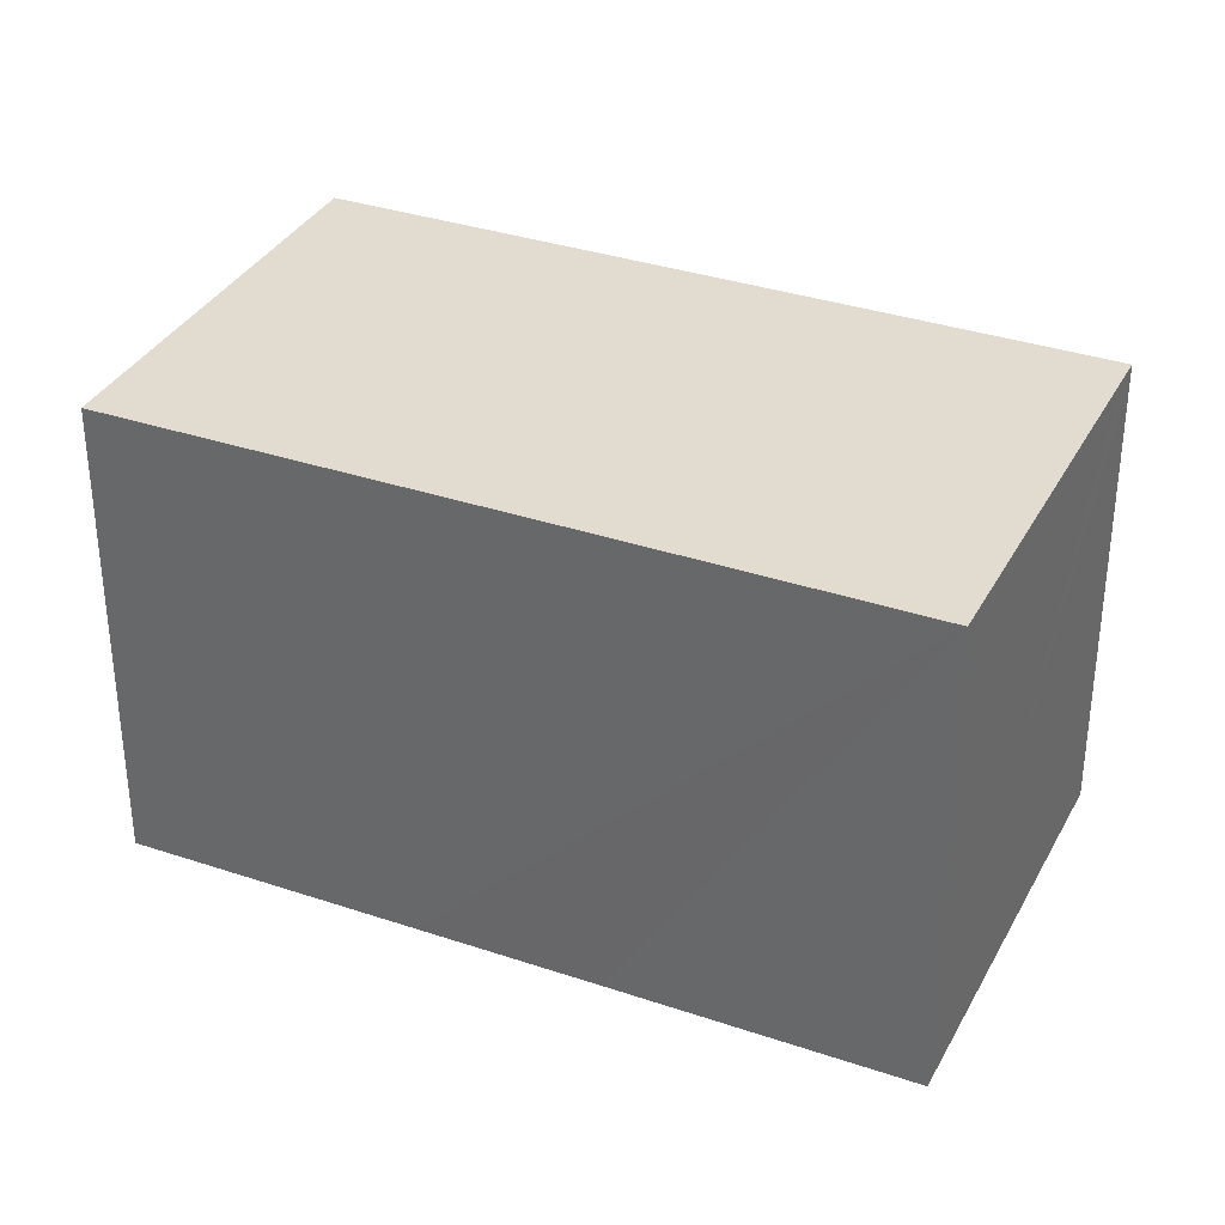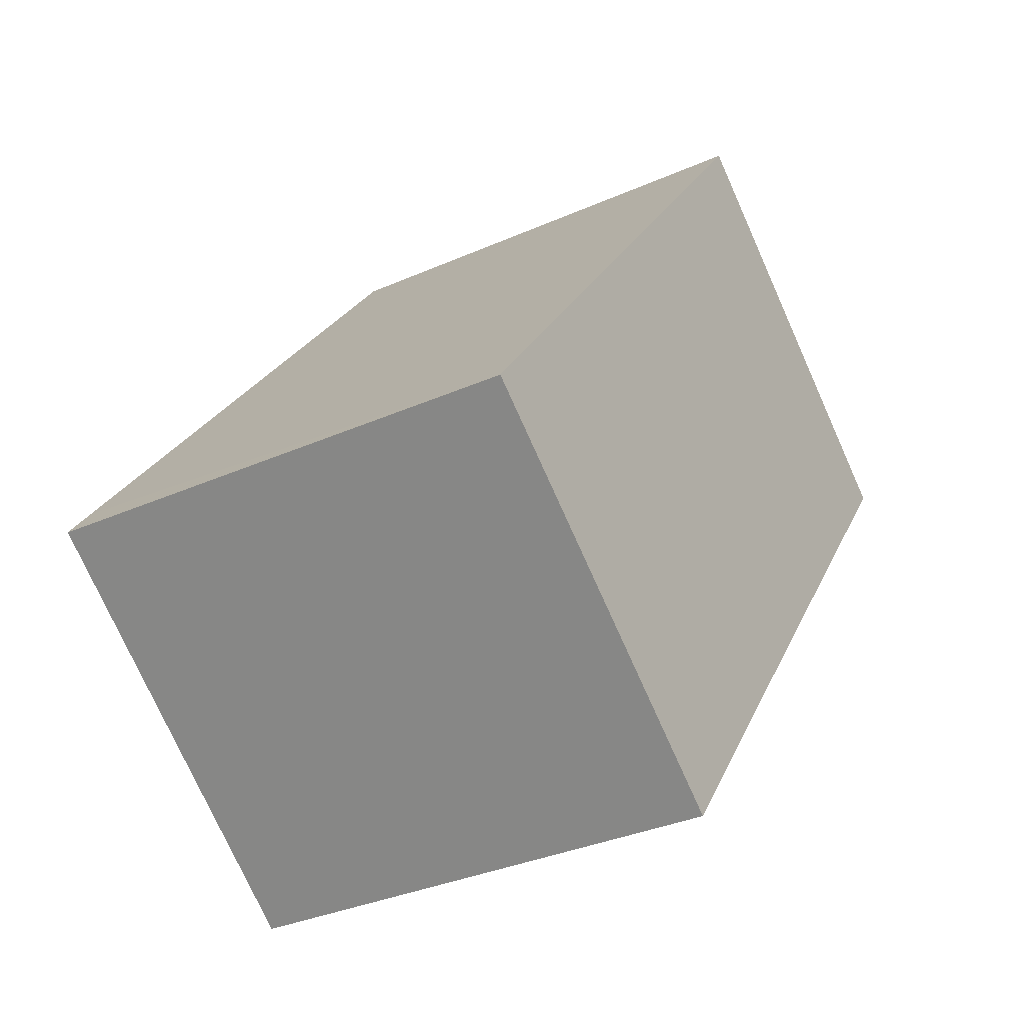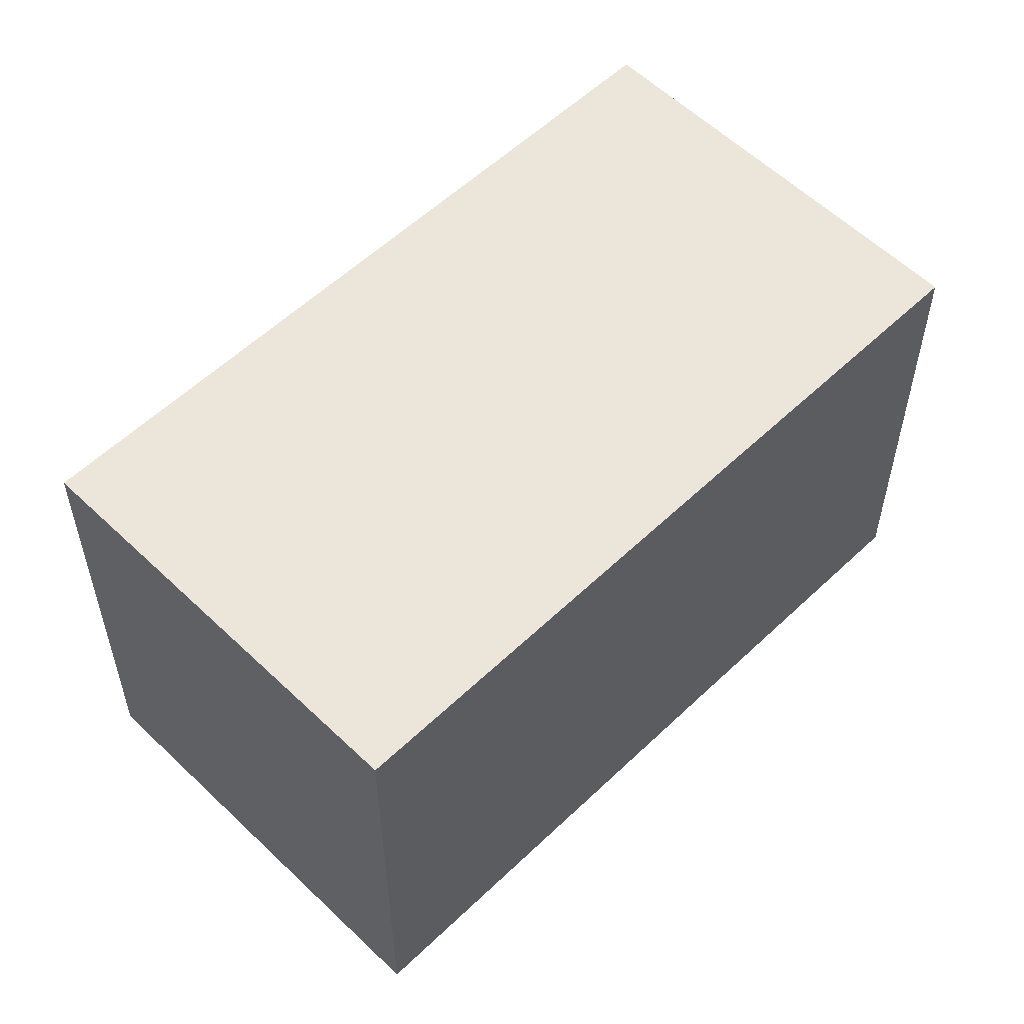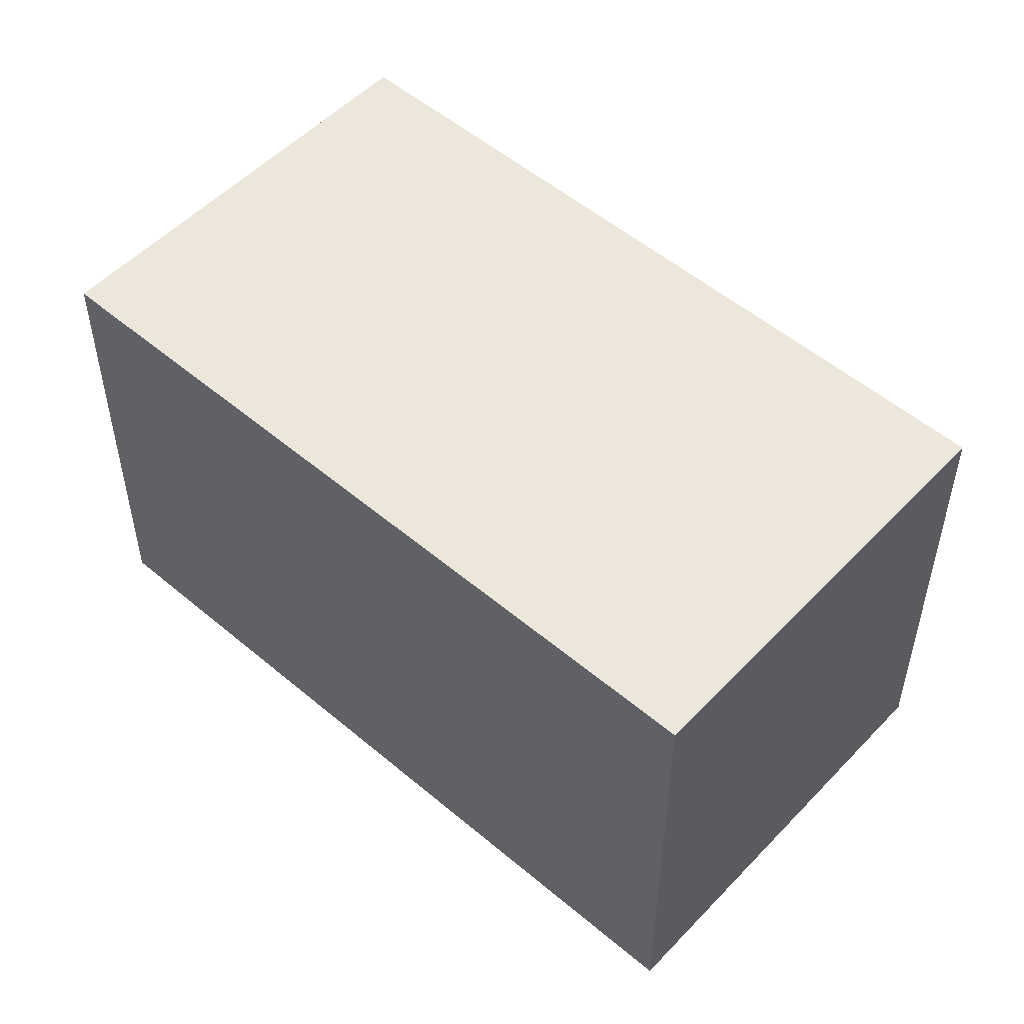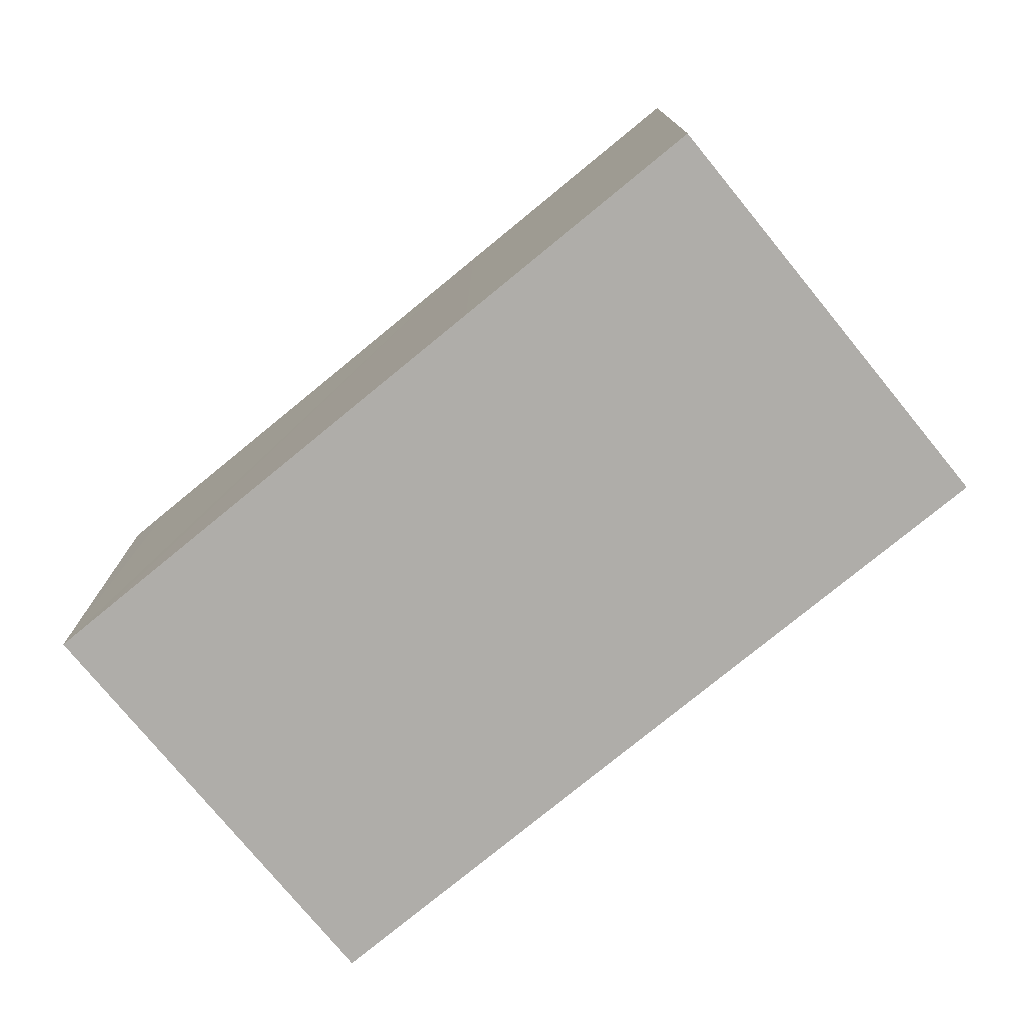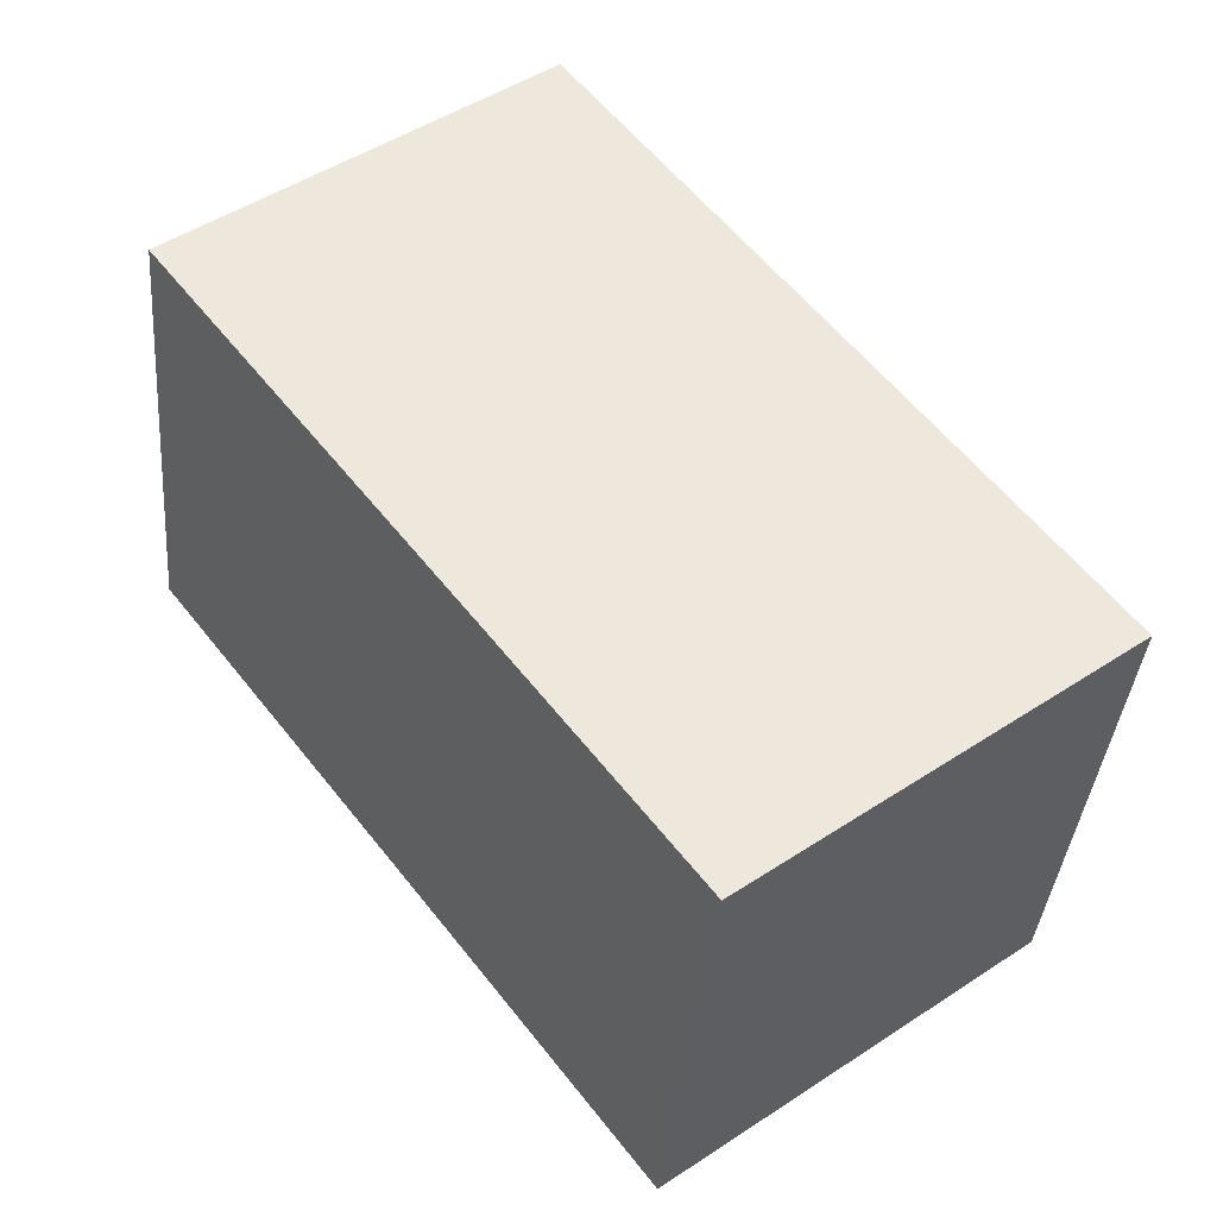
<metadata>
{"format":"obj","ext":"obj","renderer":"f3d","projection":"perspective","resolution":1024,"background":"white","views":[{"elev":34.4,"azim":151.8,"up":"+Y"},{"elev":-34.1,"azim":-59.1,"up":"+Z"},{"elev":56.5,"azim":82.5,"up":"+Y"},{"elev":53.0,"azim":-10.5,"up":"+Y"},{"elev":-77.3,"azim":-13.3,"up":"+Y"},{"elev":-37.6,"azim":175.1,"up":"+Z"}]}
</metadata>
<code>
v  0.665 15.38 -0.5
v  17.43 15.38 -0.748
v  11.44 15.38 -8.623
v  21.09 15.38 4.031
v  26.96 15.38 11.71
v  15.59 15.38 20.45
v  0 15.38 9.419e-16
v  0.895 15.38 1.183
v  10.22 15.38 13.41
v  15.59 -1.252e-15 20.45
v  26.96 -7.168e-16 11.71
v  21.09 -2.468e-16 4.031
v  17.43 4.58e-17 -0.748
v  11.44 5.28e-16 -8.623
v  0 0 0
v  0.665 3.062e-17 -0.5
v  0.895 -7.244e-17 1.183
v  10.22 -8.214e-16 13.41
g defaultobject
f 1 2 3
f 2 1 4
f 4 1 5
f 5 1 6
f 6 1 7
f 6 7 8
f 6 8 9
f 10 5 6
f 5 10 11
f 11 4 5
f 4 11 2
f 2 11 12
f 2 12 3
f 3 12 13
f 3 13 14
f 14 1 3
f 1 14 7
f 7 14 15
f 15 14 16
f 15 8 7
f 8 15 9
f 9 15 17
f 9 17 18
f 9 18 6
f 6 18 10
f 13 16 14
f 16 13 12
f 16 12 15
f 15 12 17
f 17 12 18
f 18 12 11
f 18 11 10

</code>
